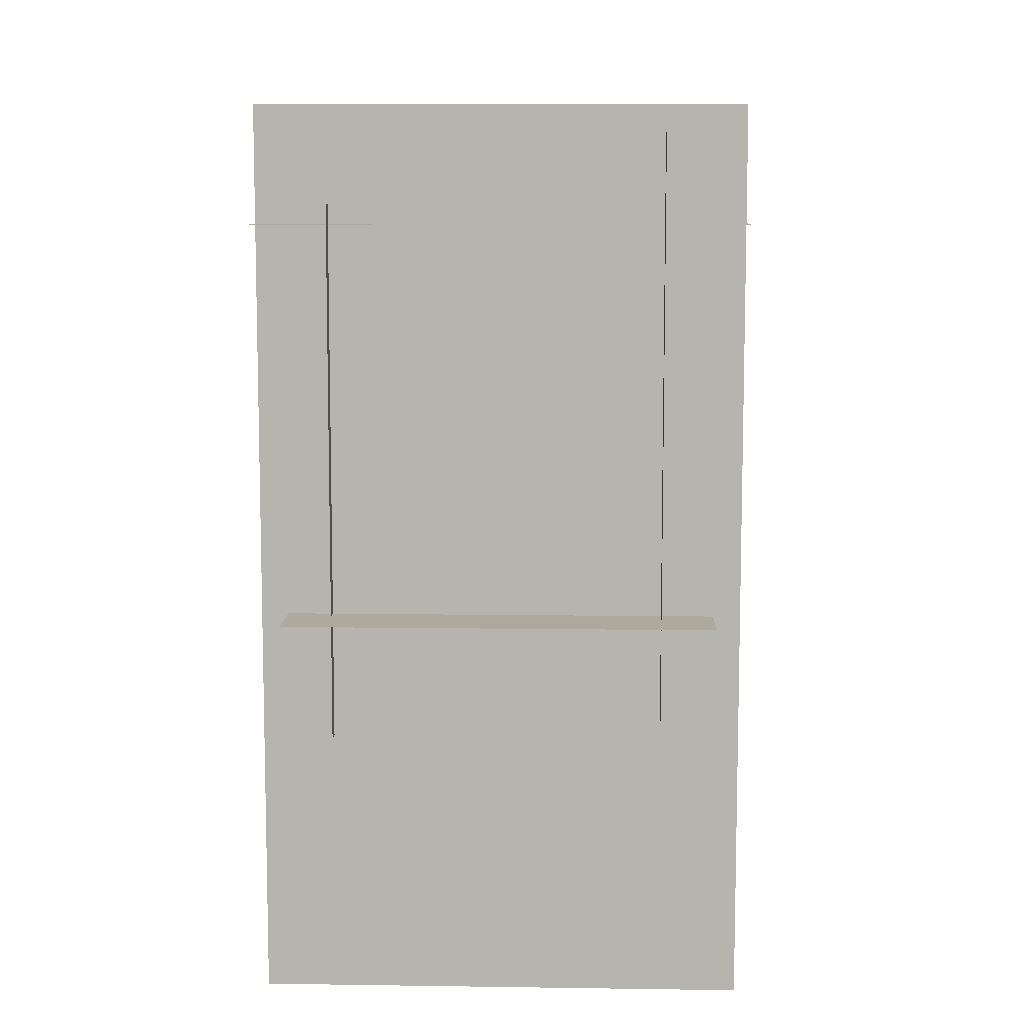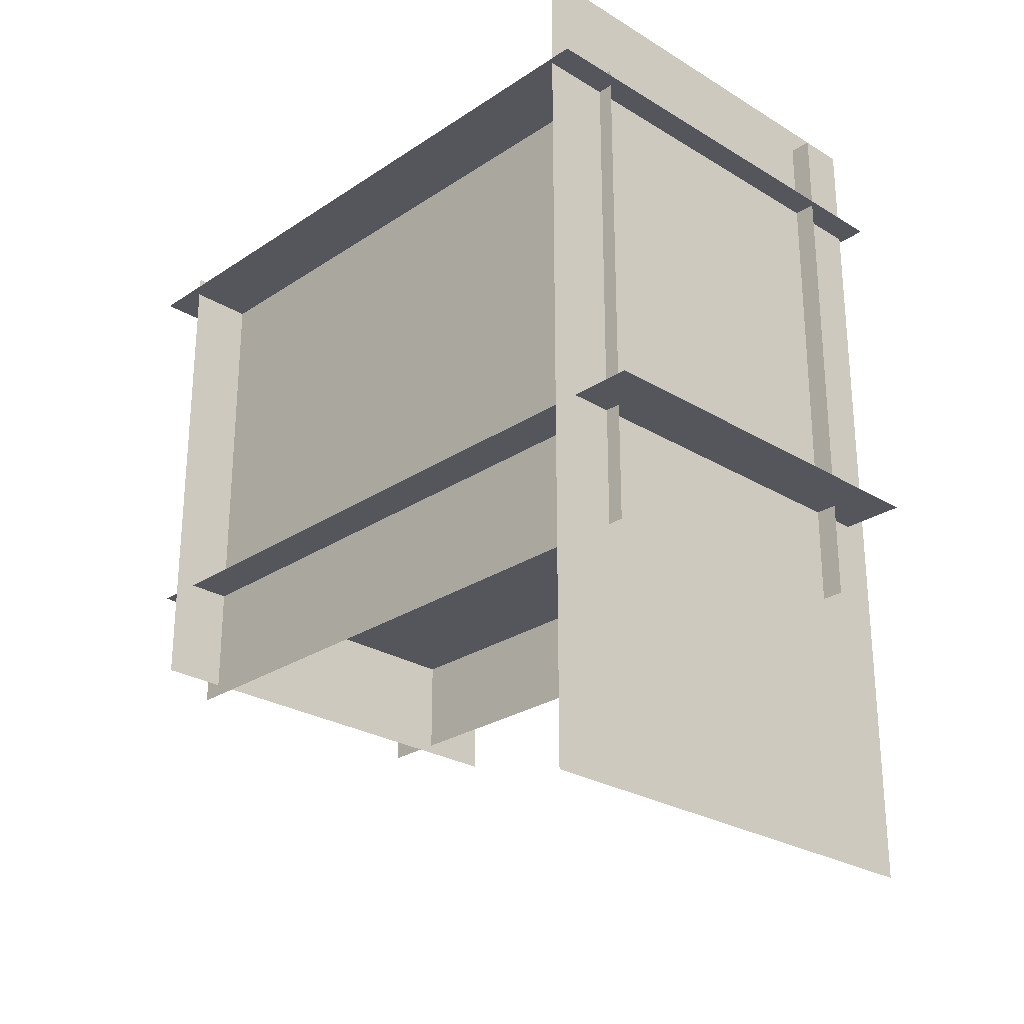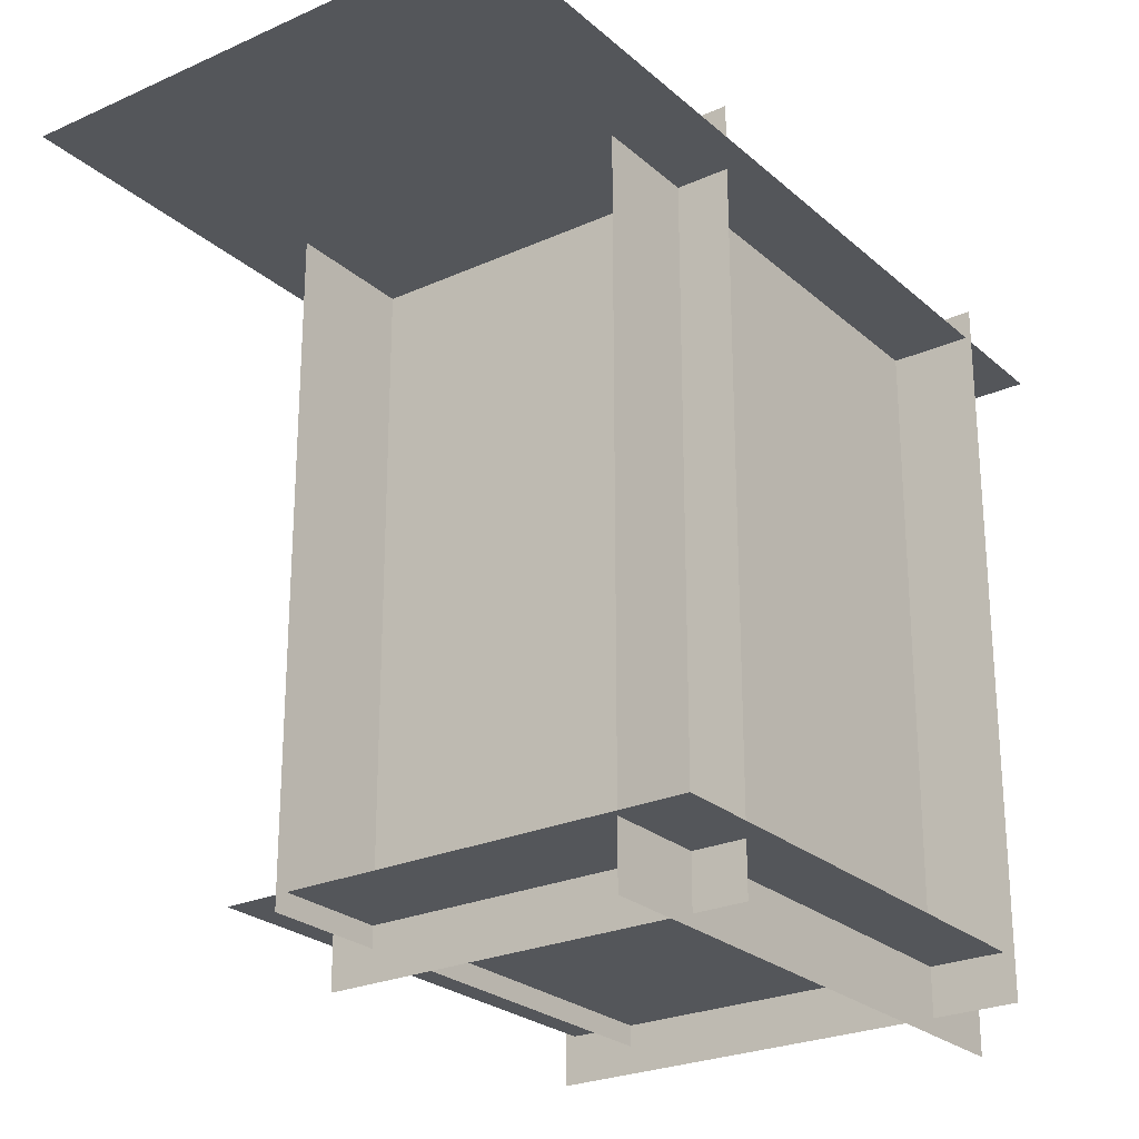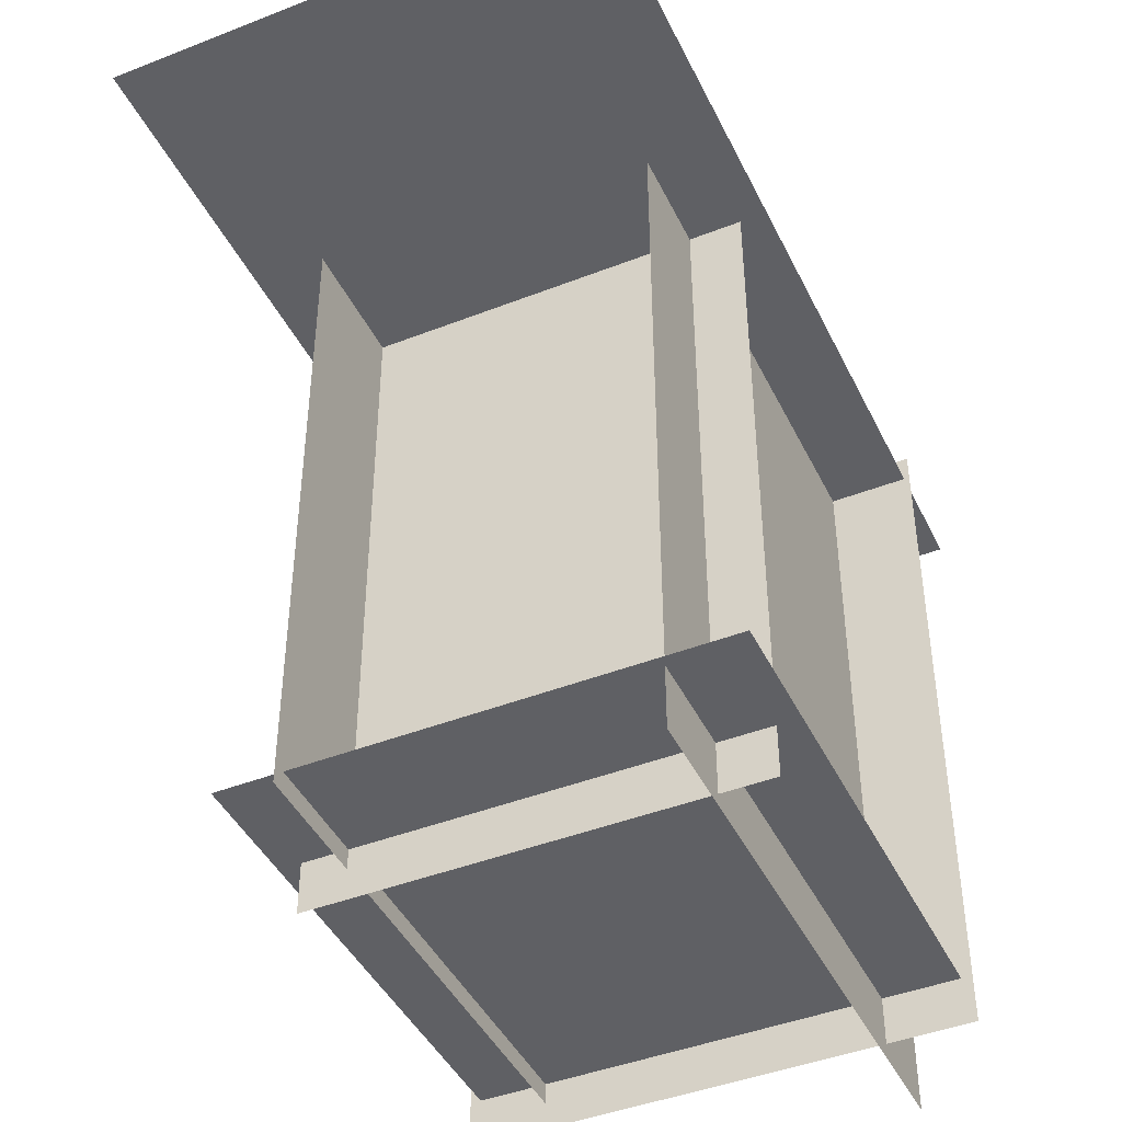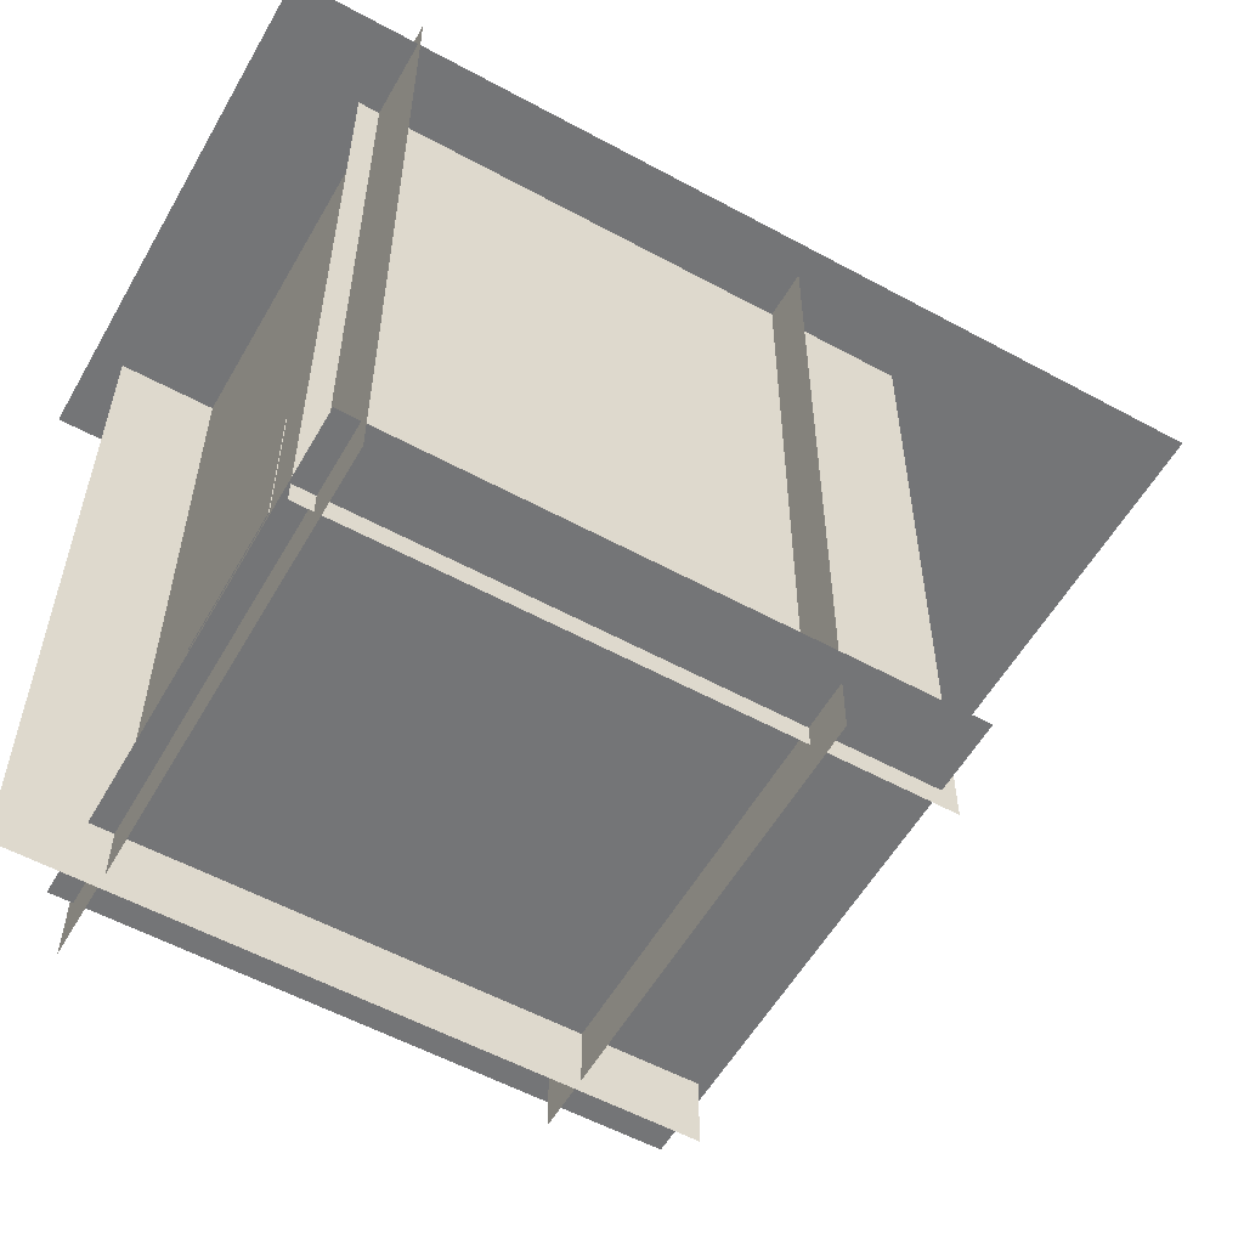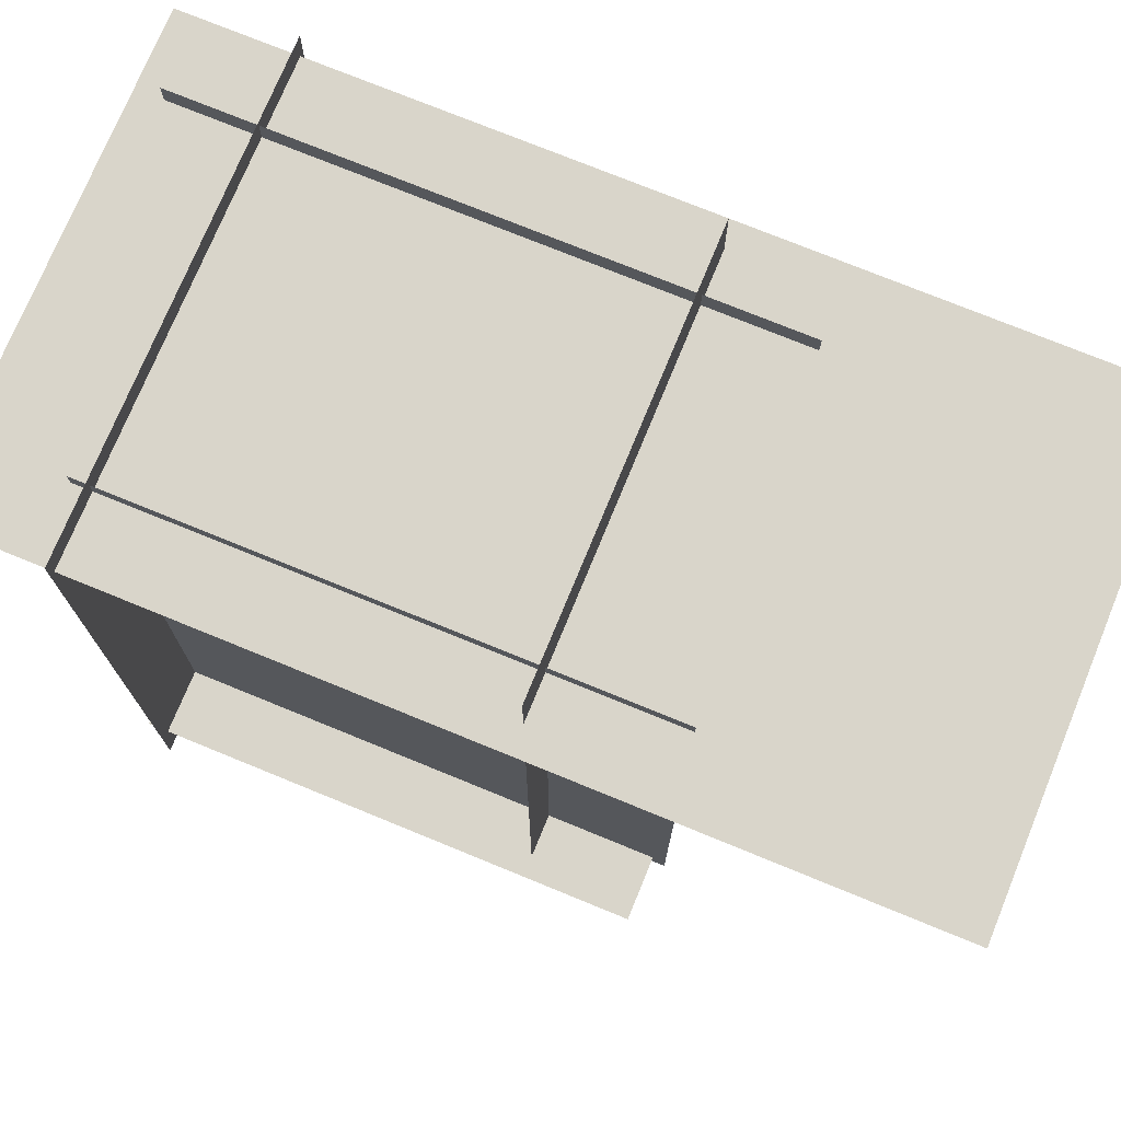
<metadata>
{"format":"obj","ext":"obj","renderer":"f3d","projection":"perspective","resolution":1024,"background":"white","views":[{"elev":8.8,"azim":-177.8,"up":"+Z"},{"elev":-26.3,"azim":136.2,"up":"+Z"},{"elev":-25.1,"azim":-144.0,"up":"+Y"},{"elev":-43.8,"azim":-155.3,"up":"+Y"},{"elev":-56.4,"azim":60.4,"up":"+Y"},{"elev":74.4,"azim":112.3,"up":"+Y"}]}
</metadata>
<code>
o light_2_Plane.006
v 1.215 -2.919 6.116
v 0.932 -2.919 6.116
v 1.137 -3.081 5.884
v 1.016 -3.081 5.884
f 1 3 4
f 1 4 2
o light_1_Circle.001
v 2.133 -3 6
v 2.133 -3.032 5.954
v 2.144 -3.031 5.955
v 2.154 -3.029 5.958
v 2.164 -3.027 5.962
v 2.172 -3.023 5.968
v 2.179 -3.018 5.975
v 2.184 -3.012 5.983
v 2.187 -3.006 5.991
v 2.188 -3 6
v 2.187 -2.994 6.009
v 2.184 -2.988 6.017
v 2.179 -2.982 6.025
v 2.172 -2.977 6.032
v 2.164 -2.973 6.038
v 2.154 -2.971 6.042
v 2.144 -2.969 6.045
v 2.133 -2.968 6.046
v 2.122 -2.969 6.045
v 2.111 -2.971 6.042
v 2.102 -2.973 6.038
v 2.093 -2.977 6.032
v 2.086 -2.982 6.025
v 2.081 -2.988 6.017
v 2.078 -2.994 6.009
v 2.077 -3 6
v 2.078 -3.006 5.991
v 2.081 -3.012 5.983
v 2.086 -3.018 5.975
v 2.093 -3.023 5.968
v 2.102 -3.027 5.962
v 2.111 -3.029 5.958
v 2.122 -3.031 5.955
f 5 7 6
f 5 8 7
f 5 9 8
f 5 10 9
f 5 11 10
f 5 12 11
f 5 13 12
f 5 14 13
f 5 15 14
f 5 16 15
f 5 17 16
f 5 18 17
f 5 19 18
f 5 20 19
f 5 21 20
f 5 22 21
f 5 23 22
f 5 24 23
f 5 25 24
f 5 26 25
f 5 27 26
f 5 28 27
f 5 29 28
f 5 30 29
f 5 31 30
f 5 32 31
f 5 33 32
f 5 34 33
f 5 35 34
f 5 36 35
f 5 37 36
f 5 6 37
o light_4_Circle.002
v -1.953 -3 6
v -1.953 -2.712 6.412
v -2.388 -2.856 6.206
v -2.388 -3.144 5.794
v -1.953 -3.288 5.588
v -1.517 -3.144 5.794
v -1.517 -2.856 6.206
f 38 39 40
f 38 40 41
f 38 41 42
f 38 42 43
f 38 43 44
f 38 44 39
o light_3_Circle.003
v -0.2968 -3 6
v -0.2968 -2.81 6.271
v -0.6118 -2.941 6.084
v -0.4915 -3.154 5.781
v -0.1021 -3.154 5.781
v 0.0182 -2.941 6.084
f 45 46 47
f 45 47 48
f 45 48 49
f 45 49 50
f 45 50 46
o wall_1_Plane.010
v -6.635 -5.299 -3.165
v 6.635 -5.299 -3.165
v -6.635 -5.299 11.56
v 6.635 -5.299 11.56
f 52 53 51
f 52 54 53
o wall_2_Plane.011
v -6.021 -6.767 0
v 6.021 -6.767 0
v -6.021 14.23 0
v 6.021 14.23 0
f 56 57 55
f 56 58 57
o wall_3_Plane.012
v -4.549 -7.104 13.46
v -4.549 -7.104 -2.896
v -4.549 12.99 13.46
v -4.549 12.99 -2.896
f 60 61 59
f 60 62 61
o wall_4_Plane.013
v 4.755 12.81 11.51
v 4.755 12.81 -3.533
v 4.755 -5.881 11.51
v 4.755 -5.881 -3.533
f 64 63 65
f 64 65 66
o wall_5_Plane.014
v -6.775 12.35 -11.05
v 6.775 12.35 -11.05
v -6.775 12.35 14.23
v 6.775 12.35 14.23
f 68 69 67
f 68 70 69
o board_1_Plane.015
v -2.303 -3.021 4.584
v 2.441 -2.996 4.58
v -2.397 -2.004 3.989
v 2.347 -1.979 3.984
f 71 74 73
f 71 72 74
o board_2_Plane.016
v -2.379 -1.835 3.886
v 2.345 -1.835 3.886
v -2.308 -0.6605 3.503
v 2.233 -0.6605 3.503
f 75 78 77
f 75 76 78
o board_3_Plane.001
v -2.291 -0.5236 3.472
v 2.185 -0.5236 3.472
v -2.168 0.6916 3.246
v 2.095 0.6916 3.246
f 80 81 79
f 80 82 81
o board_4_Plane.002
v -2.164 0.852 3.225
v 2.033 0.852 3.225
v -2.025 1.994 3.133
v 1.922 1.994 3.133
f 84 85 83
f 84 86 85
o wall_6_Plane.003
v -6.93 -6.645 10.96
v 6.93 -6.645 10.96
v -6.93 13.13 10.96
v 6.93 13.13 10.96
f 88 89 87
f 88 90 89
o light_5_Plane
v -1.947 -1.947 10.98
v 1.947 -1.947 10.98
v -1.947 1.947 10.98
v 1.947 1.947 10.98
v -1.947 -1.947 10.89
v 1.947 -1.947 10.89
v -1.947 1.947 10.89
v 1.947 1.947 10.89
f 92 93 91
f 97 96 95
f 93 95 91
f 91 96 92
f 92 98 94
f 94 97 93
f 92 94 93
f 97 98 96
f 93 97 95
f 91 95 96
f 92 96 98
f 94 98 97

</code>
